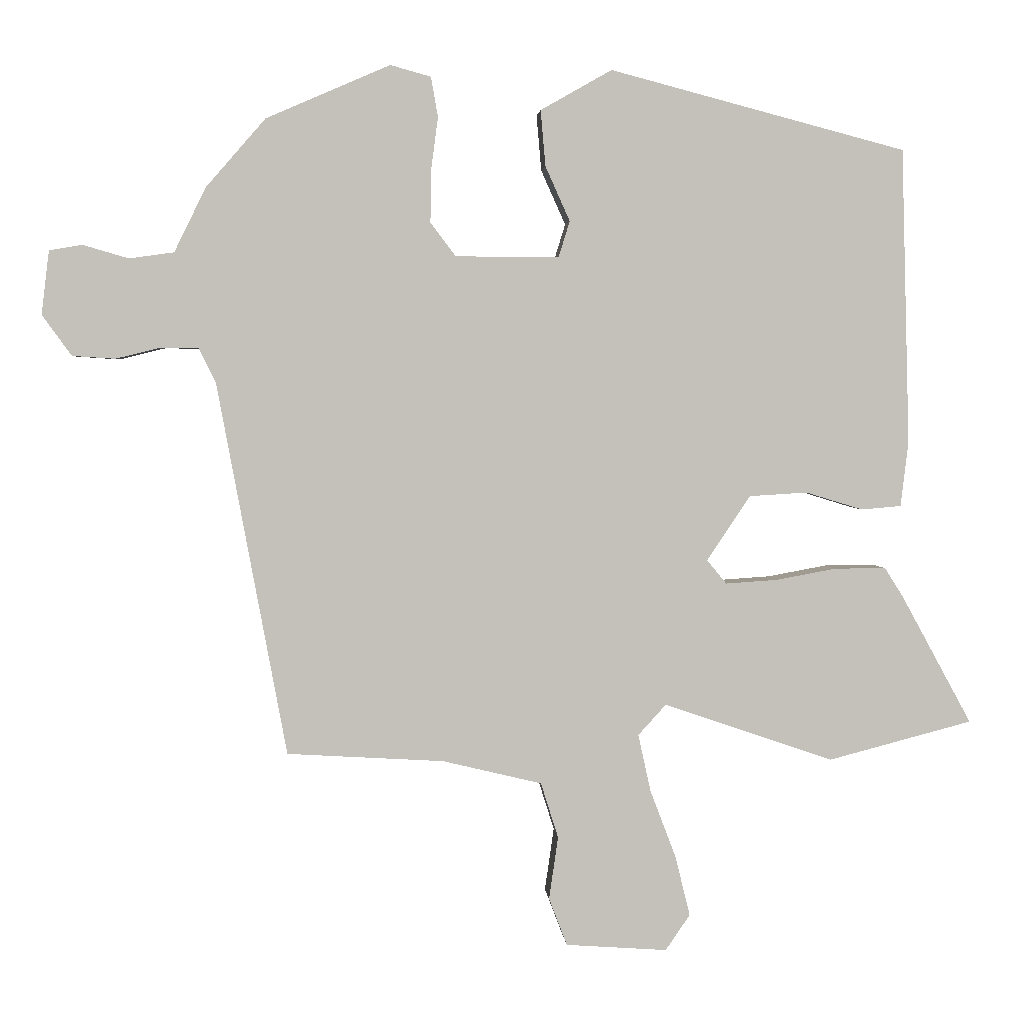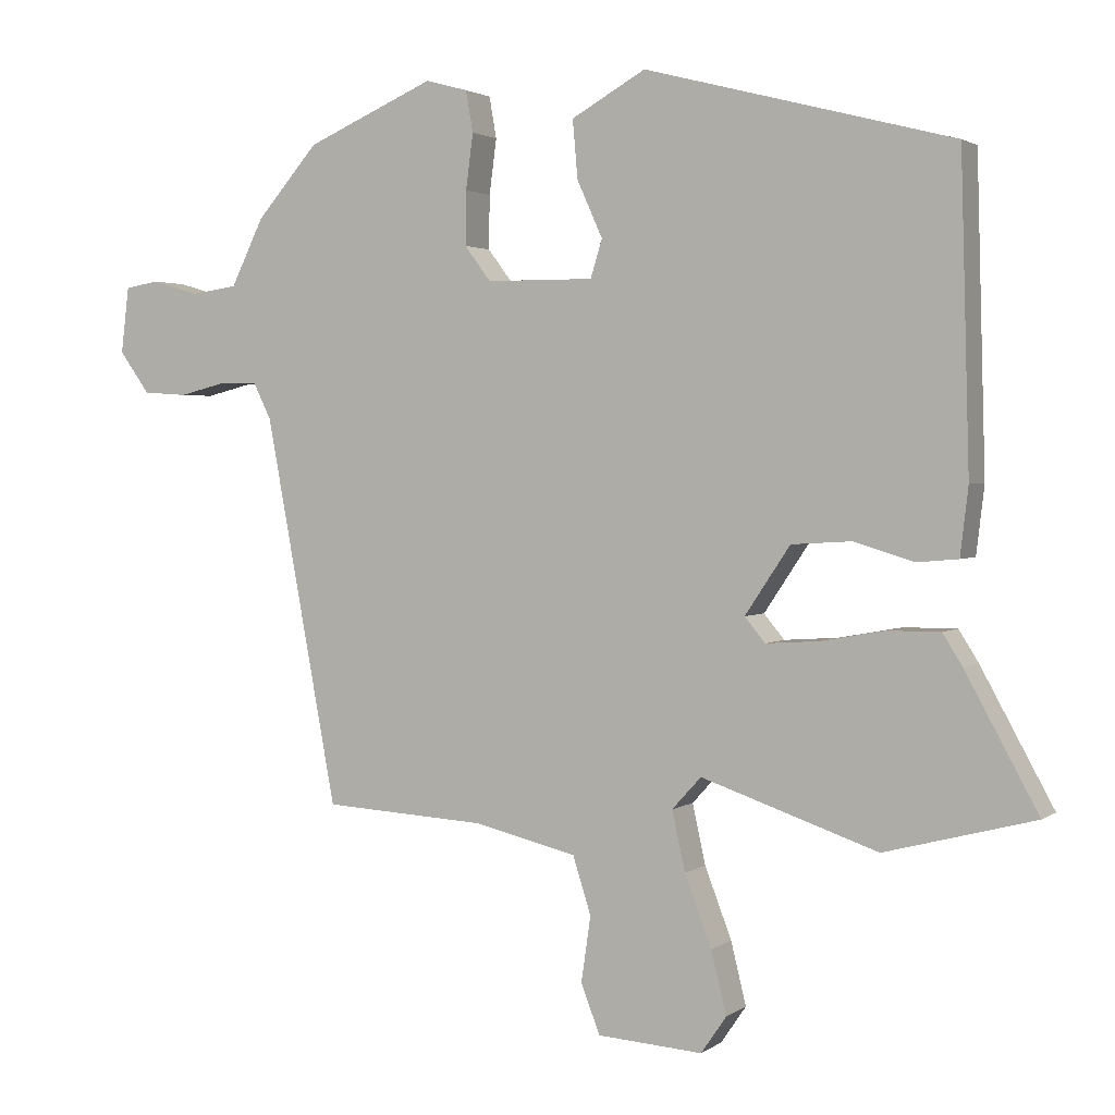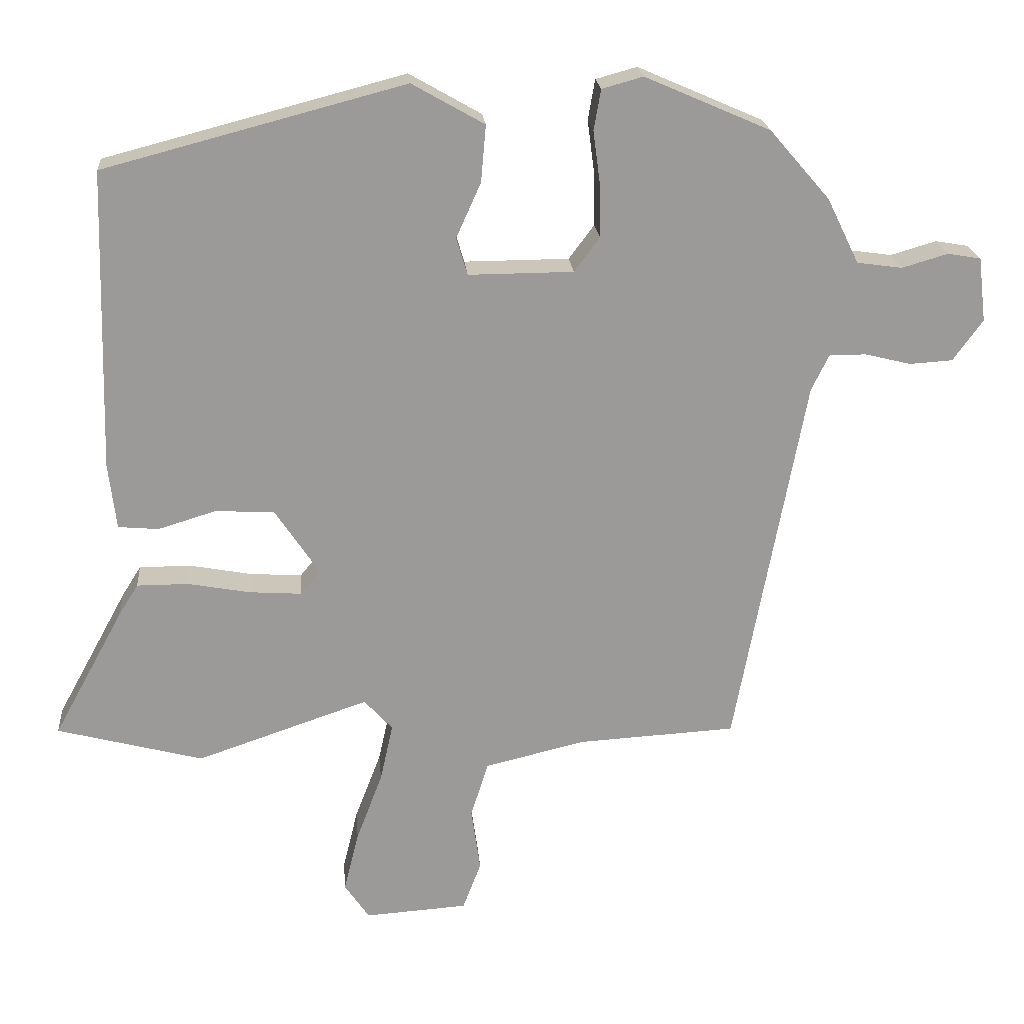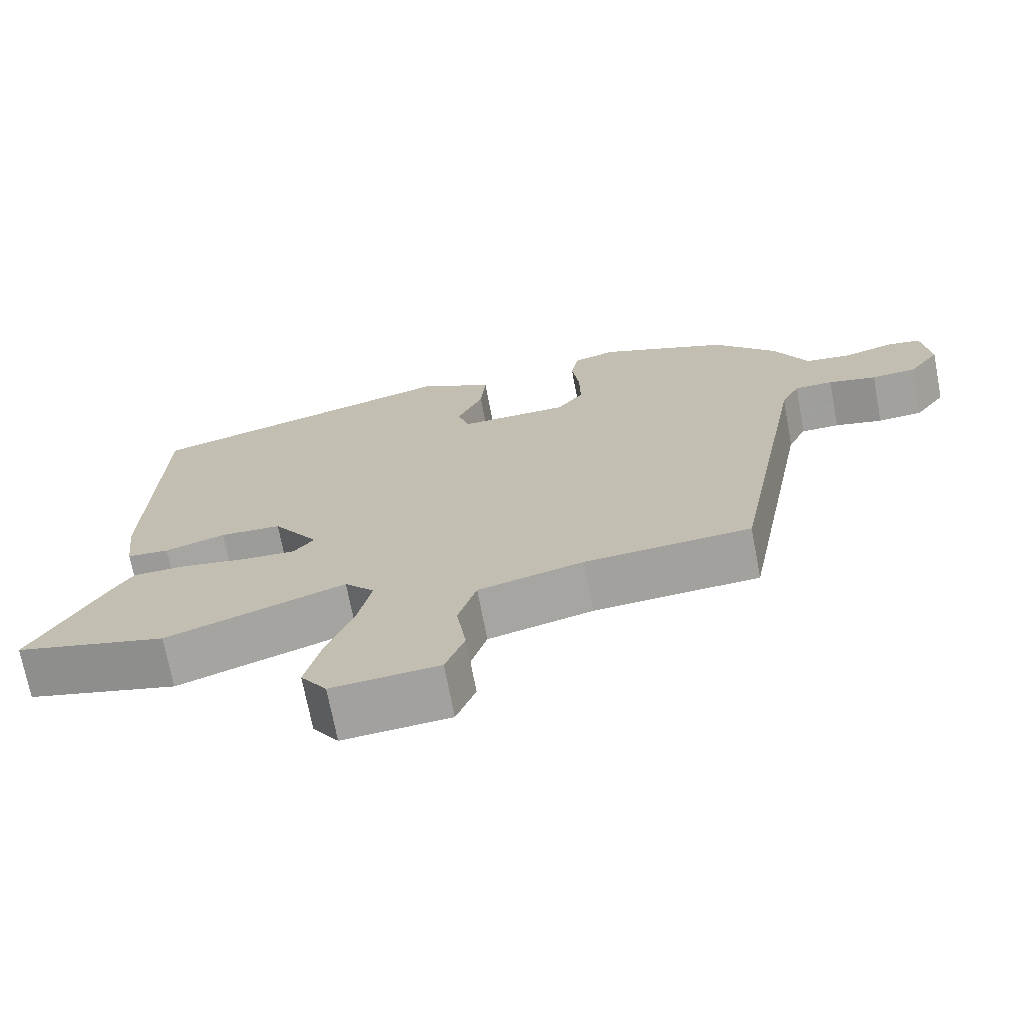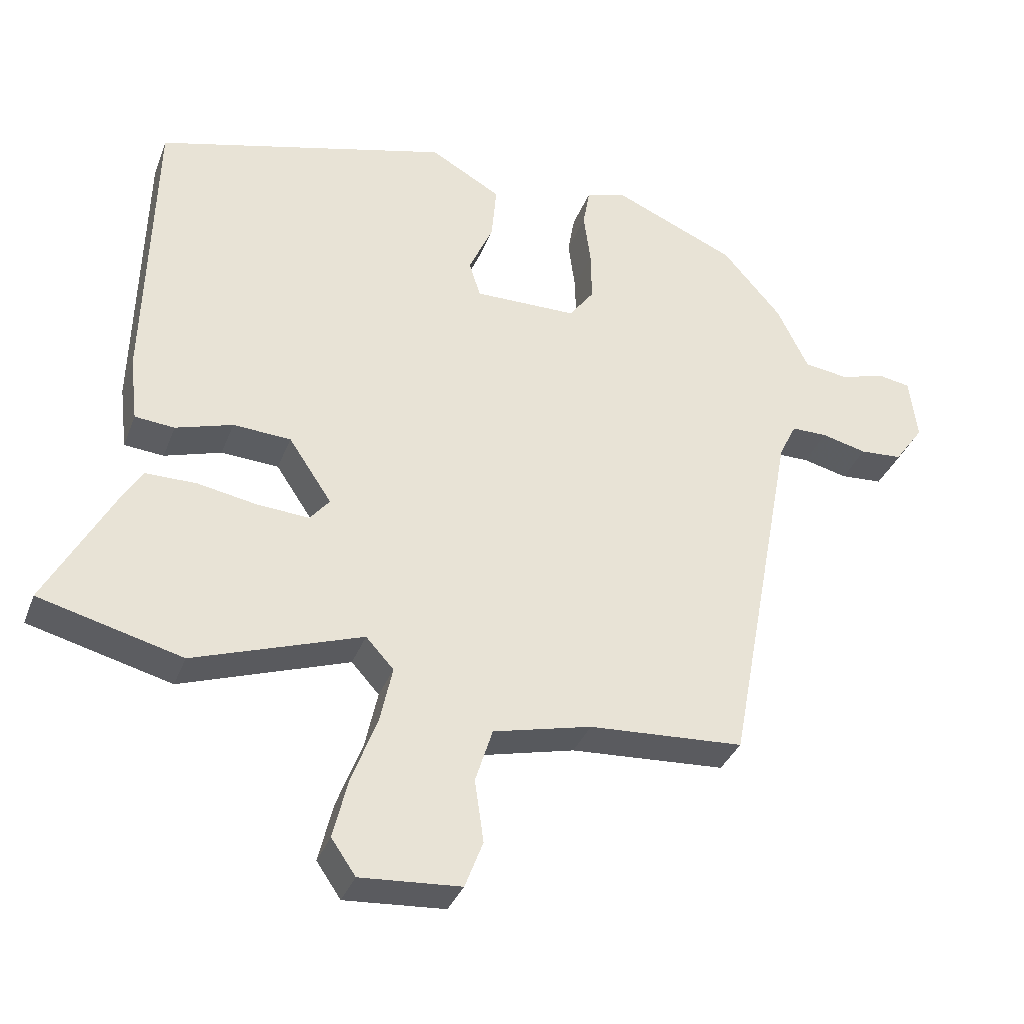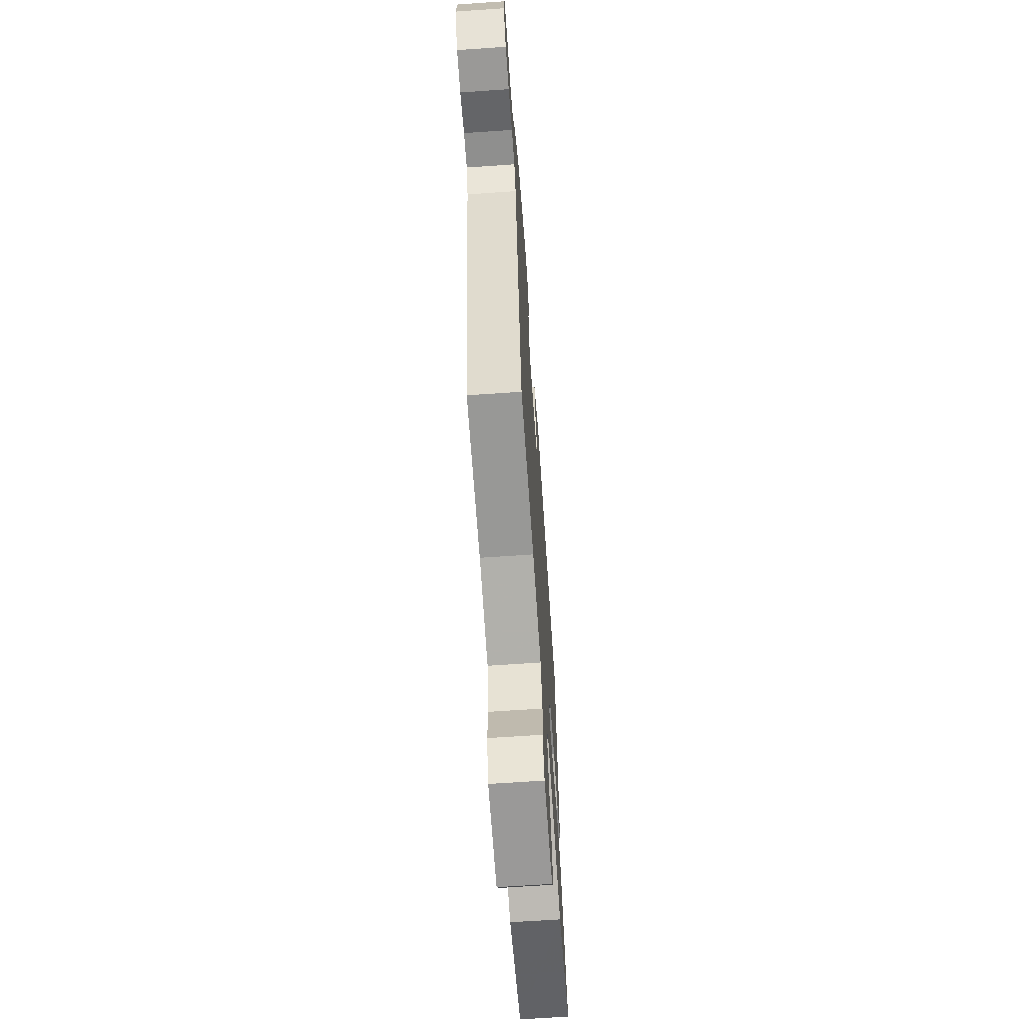
<metadata>
{"format":"obj","ext":"obj","renderer":"f3d","projection":"perspective","resolution":1024,"background":"white","views":[{"elev":2.7,"azim":-4.2,"up":"+Z"},{"elev":2.2,"azim":25.2,"up":"+Z"},{"elev":20.9,"azim":175.2,"up":"+Z"},{"elev":-71.1,"azim":-169.2,"up":"+Z"},{"elev":-34.8,"azim":160.8,"up":"+Z"},{"elev":-65.2,"azim":-86.0,"up":"+Z"}]}
</metadata>
<code>
v 0.459 0.07 0.35
v 0.471 0.07 -0.073
v 0.46 0.07 -0.166
v 0.403 0.07 -0.171
v 0.321 0.07 -0.146
v 0.238 0.07 -0.151
v 0.176 0.07 -0.244
v 0.204 0.07 -0.278
v 0.278 0.07 -0.273
v 0.365 0.07 -0.257
v 0.438 0.07 -0.257
v 0.465 0.07 -0.3
v 0.565 0.07 -0.483
v 0.359 0.07 -0.537
v 0.116 0.07 -0.454
v 0.076 0.07 -0.498
v 0.094 0.07 -0.58
v 0.131 0.07 -0.677
v 0.152 0.07 -0.763
v 0.117 0.07 -0.814
v -0.028 0.07 -0.804
v -0.054 0.07 -0.736
v -0.041 0.07 -0.646
v -0.066 0.07 -0.567
v -0.208 0.07 -0.533
v -0.432 0.07 -0.52
v -0.531 0.07 0.012
v -0.556 0.07 0.063
v -0.608 0.07 0.063
v -0.673 0.07 0.047
v -0.734 0.07 0.051
v -0.776 0.07 0.109
v -0.765 0.07 0.2
v -0.718 0.07 0.208
v -0.653 0.07 0.189
v -0.589 0.07 0.198
v -0.544 0.07 0.29
v -0.459 0.07 0.388
v -0.282 0.07 0.465
v -0.224 0.07 0.449
v -0.214 0.07 0.392
v -0.224 0.07 0.316
v -0.225 0.07 0.242
v -0.189 0.07 0.194
v -0.041 0.07 0.193
v -0.025 0.07 0.245
v -0.06 0.07 0.323
v -0.067 0.07 0.403
v 0.035 0.07 0.461
v 0.459 0 0.35
v 0.471 0 -0.073
v 0.46 0 -0.166
v 0.403 0 -0.171
v 0.321 0 -0.146
v 0.238 0 -0.151
v 0.176 0 -0.244
v 0.204 0 -0.278
v 0.278 0 -0.273
v 0.365 0 -0.257
v 0.438 0 -0.257
v 0.465 0 -0.3
v 0.565 0 -0.483
v 0.359 0 -0.537
v 0.116 0 -0.454
v 0.076 0 -0.498
v 0.094 0 -0.58
v 0.131 0 -0.677
v 0.152 0 -0.763
v 0.117 0 -0.814
v -0.028 0 -0.804
v -0.054 0 -0.736
v -0.041 0 -0.646
v -0.066 0 -0.567
v -0.208 0 -0.533
v -0.432 0 -0.52
v -0.531 0 0.012
v -0.556 0 0.063
v -0.608 0 0.063
v -0.673 0 0.047
v -0.734 0 0.051
v -0.776 0 0.109
v -0.765 0 0.2
v -0.718 0 0.208
v -0.653 0 0.189
v -0.589 0 0.198
v -0.544 0 0.29
v -0.459 0 0.388
v -0.282 0 0.465
v -0.224 0 0.449
v -0.214 0 0.392
v -0.224 0 0.316
v -0.225 0 0.242
v -0.189 0 0.194
v -0.041 0 0.193
v -0.025 0 0.245
v -0.06 0 0.323
v -0.067 0 0.403
v 0.035 0 0.461
f 46 47 48 49
f 46 49 1 2
f 45 46 2 3
f 44 45 3 4
f 39 40 41 42
f 39 42 43
f 36 37 38 39
f 36 39 43
f 35 36 43 44
f 33 34 35
f 32 33 35
f 29 30 31 32
f 28 29 32 35
f 25 26 27
f 24 25 27 28
f 20 21 22 23
f 20 23 24
f 17 18 19 20
f 16 17 20 24
f 15 16 24 28
f 9 10 11 12
f 8 9 12 13
f 35 44 4 5
f 28 35 5 6
f 8 13 14 15
f 7 8 15 28
f 6 7 28
f 98 97 96 95
f 51 50 98 95
f 52 51 95 94
f 53 52 94 93
f 91 90 89 88
f 92 91 88
f 88 87 86 85
f 92 88 85
f 93 92 85 84
f 84 83 82
f 84 82 81
f 81 80 79 78
f 84 81 78 77
f 76 75 74
f 77 76 74 73
f 72 71 70 69
f 73 72 69
f 69 68 67 66
f 73 69 66 65
f 77 73 65 64
f 61 60 59 58
f 62 61 58 57
f 54 53 93 84
f 55 54 84 77
f 64 63 62 57
f 77 64 57 56
f 77 56 55
f 1 50 51 2
f 2 51 52 3
f 3 52 53 4
f 4 53 54 5
f 5 54 55 6
f 6 55 56 7
f 7 56 57 8
f 8 57 58 9
f 9 58 59 10
f 10 59 60 11
f 11 60 61 12
f 12 61 62 13
f 13 62 63 14
f 14 63 64 15
f 15 64 65 16
f 16 65 66 17
f 17 66 67 18
f 18 67 68 19
f 19 68 69 20
f 20 69 70 21
f 21 70 71 22
f 22 71 72 23
f 23 72 73 24
f 24 73 74 25
f 25 74 75 26
f 26 75 76 27
f 27 76 77 28
f 28 77 78 29
f 29 78 79 30
f 30 79 80 31
f 31 80 81 32
f 32 81 82 33
f 33 82 83 34
f 34 83 84 35
f 35 84 85 36
f 36 85 86 37
f 37 86 87 38
f 38 87 88 39
f 39 88 89 40
f 40 89 90 41
f 41 90 91 42
f 42 91 92 43
f 43 92 93 44
f 44 93 94 45
f 45 94 95 46
f 46 95 96 47
f 47 96 97 48
f 48 97 98 49
f 49 98 50 1

</code>
